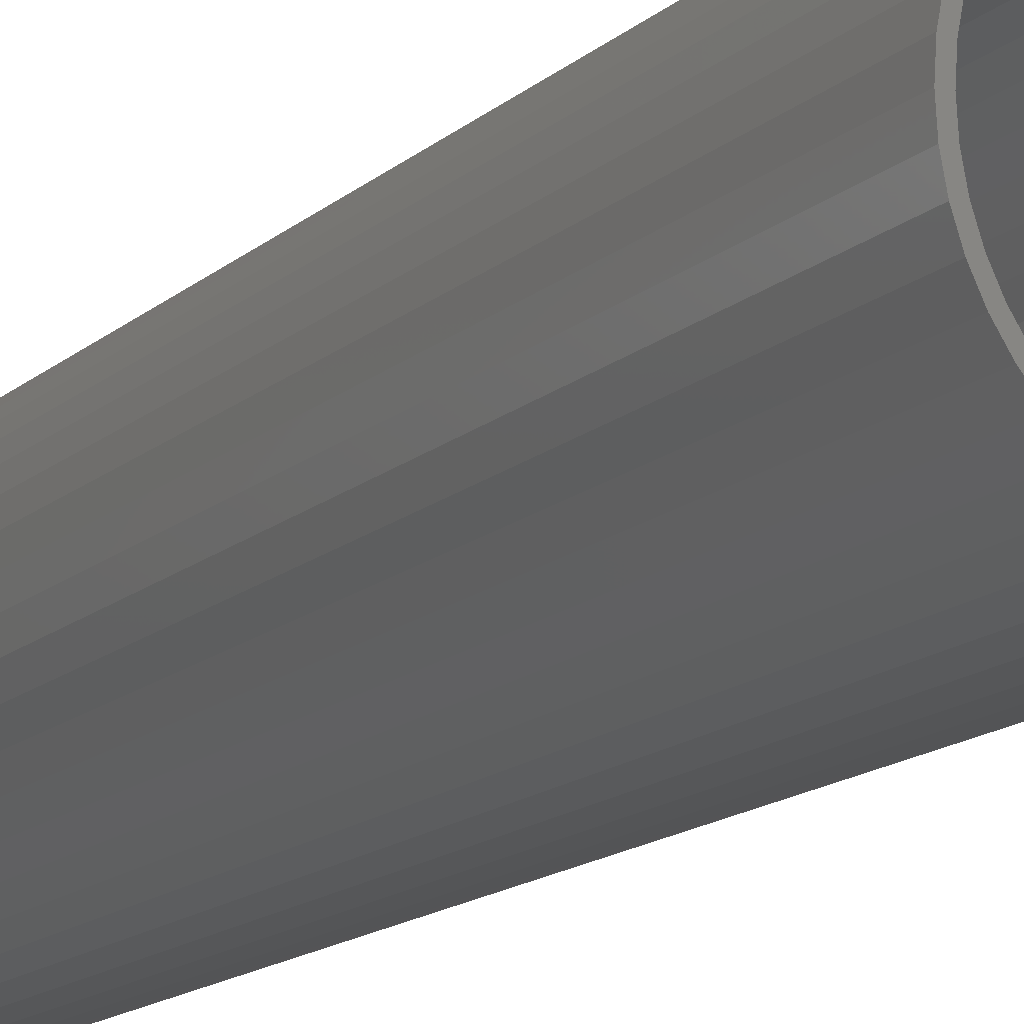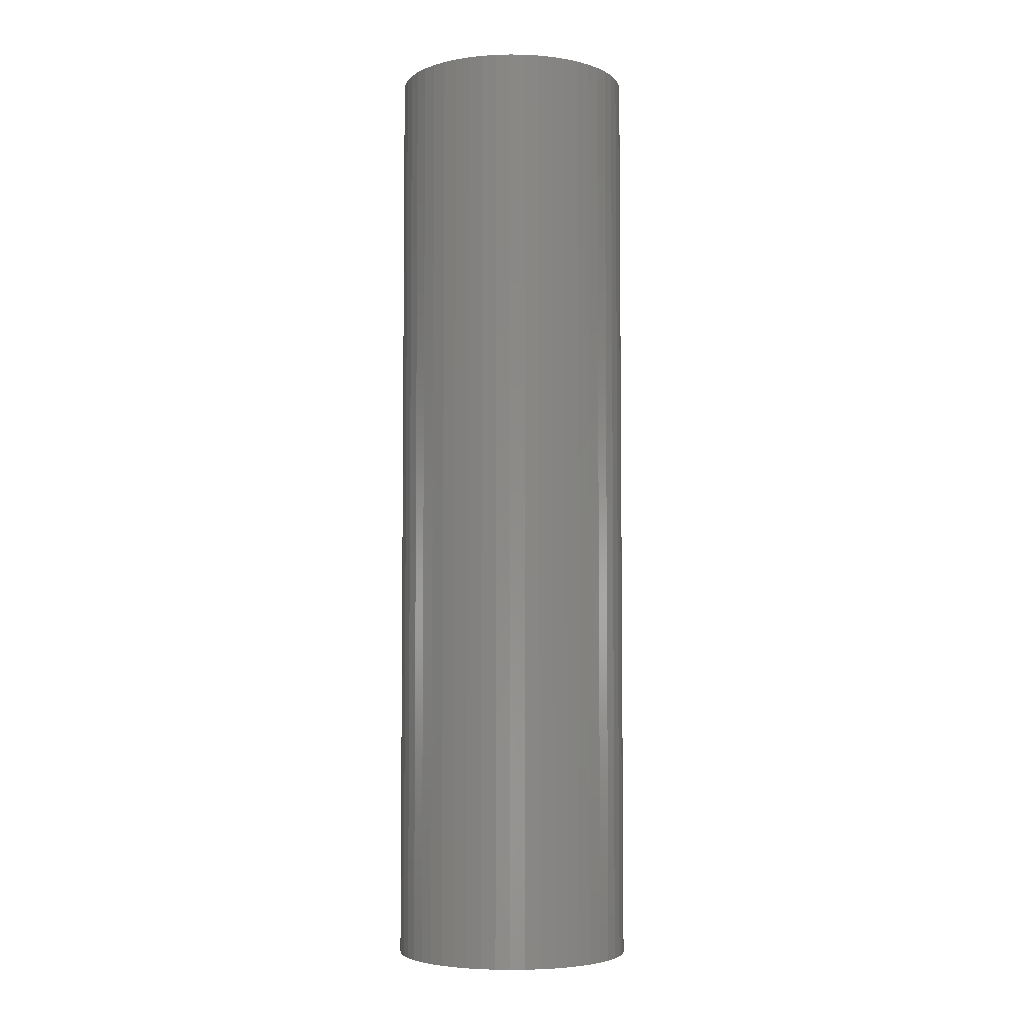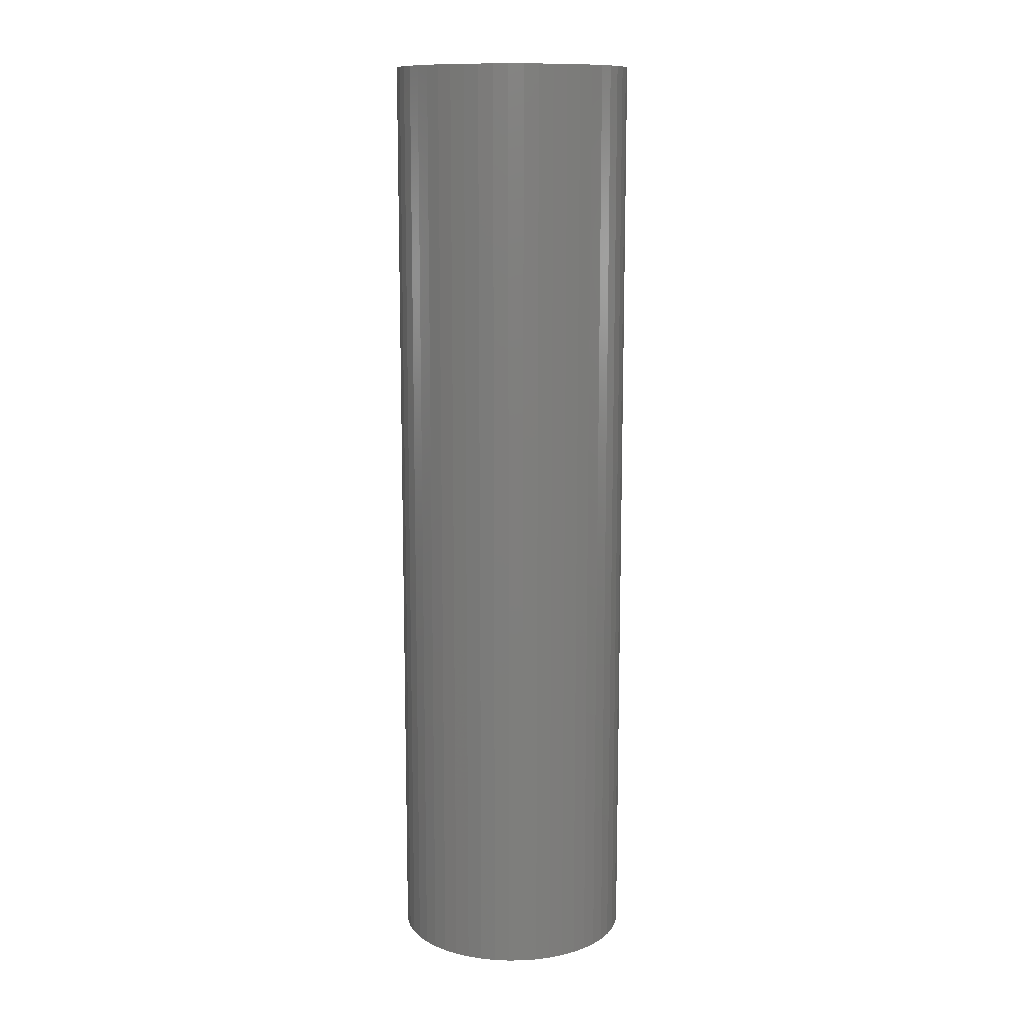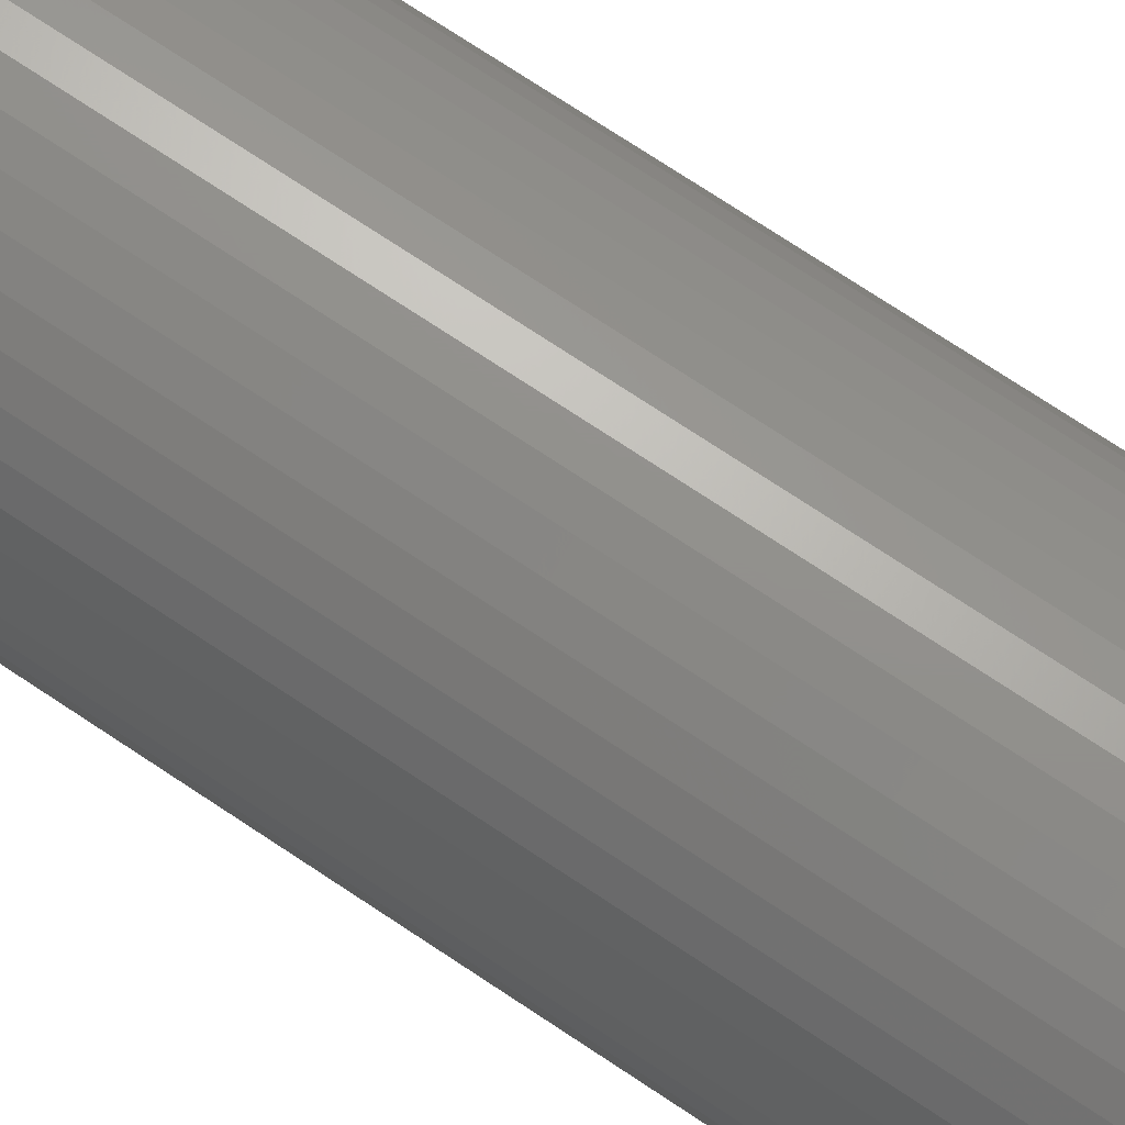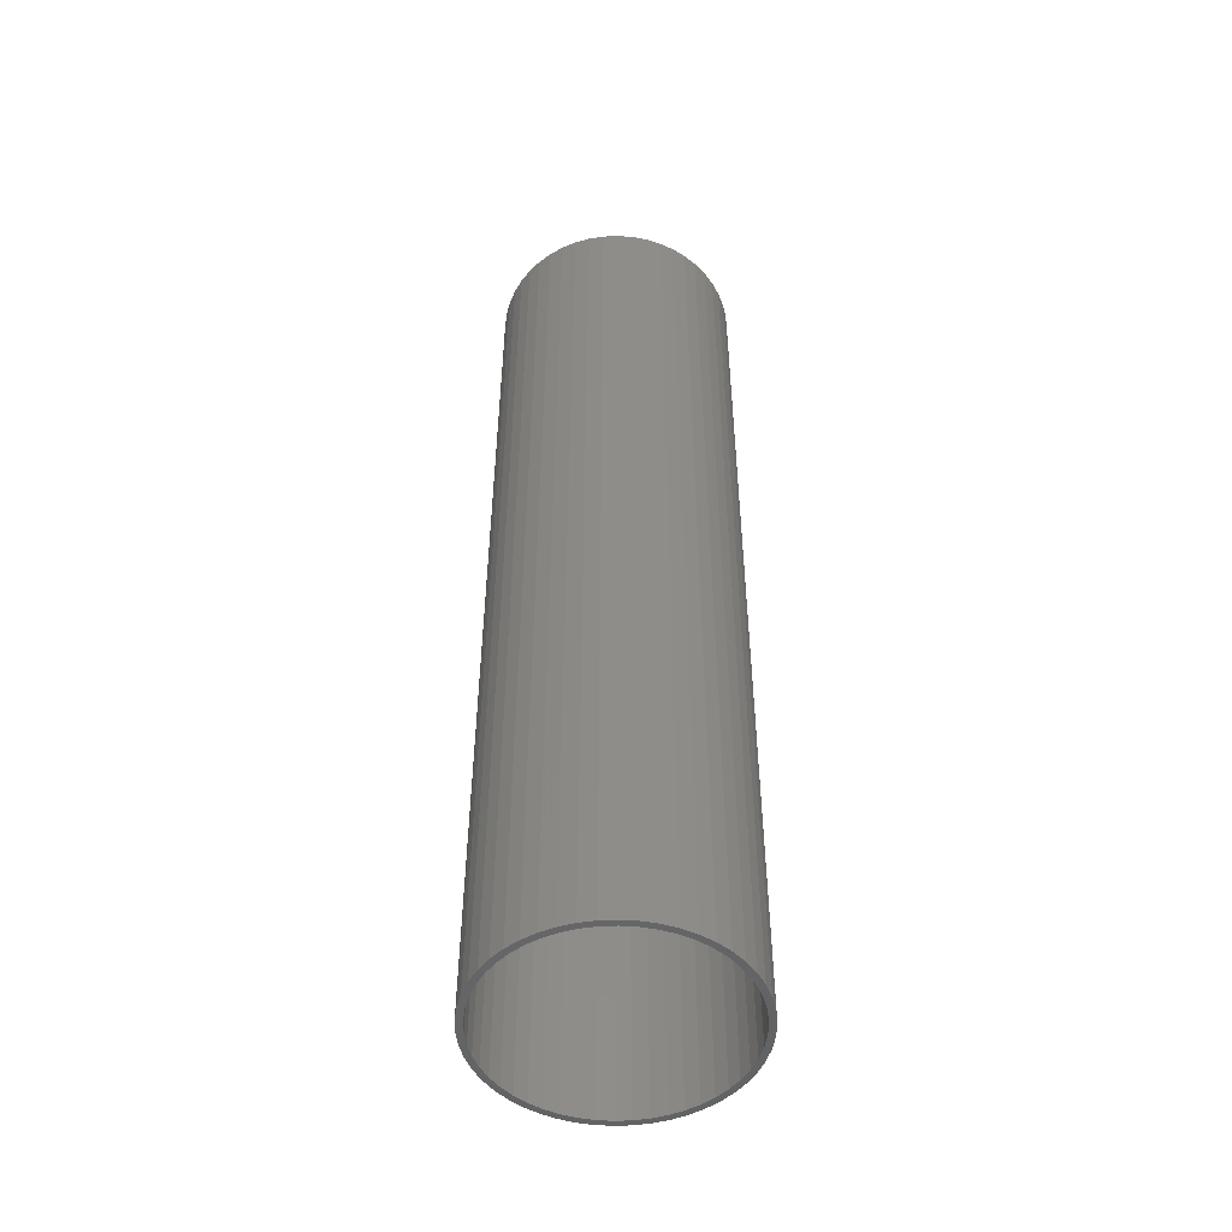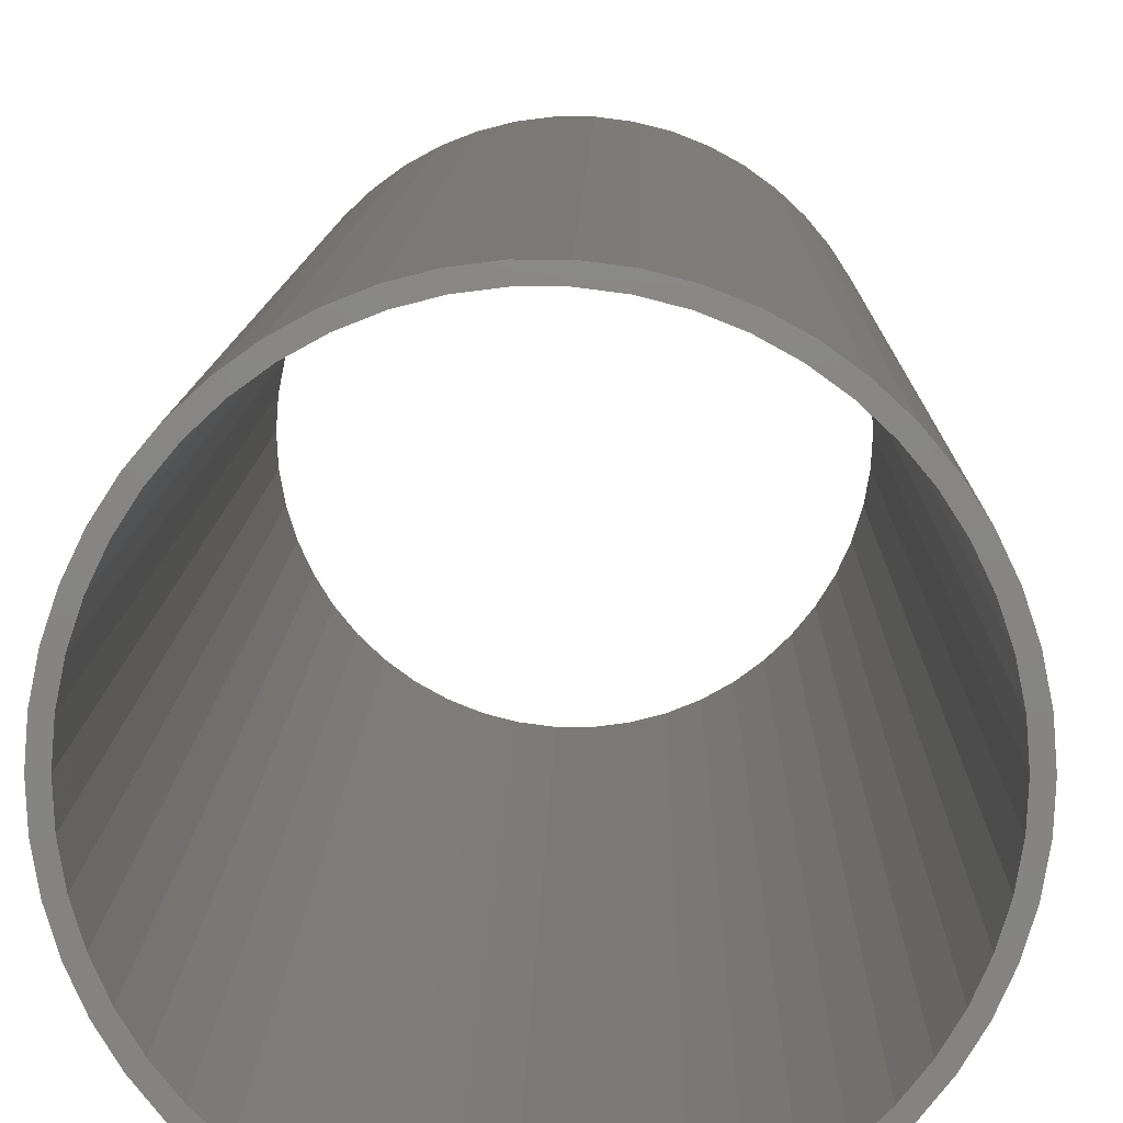
<metadata>
{"format":"stl","ext":"stl","renderer":"f3d","projection":"perspective","resolution":1024,"background":"white","views":[{"elev":-13.2,"azim":-27.0,"up":"+Y"},{"elev":-4.6,"azim":-168.4,"up":"+Z"},{"elev":12.0,"azim":62.9,"up":"+Z"},{"elev":72.3,"azim":123.8,"up":"+Y"},{"elev":-49.7,"azim":60.3,"up":"+Z"},{"elev":6.0,"azim":0.6,"up":"+Y"}]}
</metadata>
<code>
# stl→obj: 200 verts, 400 faces
v 9.5 0 37.5
v 9.425 1.191 -37.5
v 9.425 1.191 37.5
v 9.5 0 -37.5
v -9.5 0 -37.5
v -9.425 1.191 37.5
v -9.425 1.191 -37.5
v -9.5 0 37.5
v 0.5965 9.481 -37.5
v -0.5965 9.481 37.5
v 0.5965 9.481 37.5
v -0.5965 9.481 -37.5
v -0.5965 -9.481 -37.5
v 0.5965 -9.481 37.5
v -0.5965 -9.481 37.5
v 0.5965 -9.481 -37.5
v 6.925 6.503 -37.5
v 6.056 7.32 37.5
v 6.925 6.503 37.5
v 6.056 7.32 -37.5
v -6.056 7.32 -37.5
v -6.925 6.503 37.5
v -6.056 7.32 37.5
v -6.925 6.503 -37.5
v -2.936 9.035 -37.5
v -4.045 8.596 37.5
v -2.936 9.035 37.5
v -4.045 8.596 -37.5
v 8.833 3.497 37.5
v 8.325 4.577 -37.5
v 8.325 4.577 37.5
v 8.833 3.497 -37.5
v 9.202 2.363 -37.5
v 9.202 2.363 37.5
v 7.686 5.584 -37.5
v 7.686 5.584 37.5
v 4.045 8.596 -37.5
v 2.936 9.035 37.5
v 4.045 8.596 37.5
v 2.936 9.035 -37.5
v 5.09 8.021 -37.5
v 5.09 8.021 37.5
v -8.833 3.497 -37.5
v -8.325 4.577 37.5
v -8.325 4.577 -37.5
v -8.833 3.497 37.5
v -7.686 5.584 -37.5
v -7.686 5.584 37.5
v -9.202 2.363 -37.5
v -9.202 2.363 37.5
v -1.78 9.332 -37.5
v -1.78 9.332 37.5
v 1.78 -9.332 37.5
v 1.78 -9.332 -37.5
v 1.78 9.332 37.5
v 1.78 9.332 -37.5
v 9 0 37.5
v 8.929 1.128 37.5
v 9.425 -1.191 37.5
v 8.929 -1.128 37.5
v 8.717 2.238 37.5
v 8.368 3.313 37.5
v 7.887 4.336 37.5
v 7.281 5.29 37.5
v 6.561 6.161 37.5
v 5.737 6.935 37.5
v 4.822 7.599 37.5
v 3.832 8.143 37.5
v 2.781 8.56 37.5
v 1.686 8.841 37.5
v 0.5651 8.982 37.5
v -0.5651 8.982 37.5
v -1.686 8.841 37.5
v -2.781 8.56 37.5
v -3.832 8.143 37.5
v -4.822 7.599 37.5
v -5.09 8.021 37.5
v -5.737 6.935 37.5
v -6.561 6.161 37.5
v -7.281 5.29 37.5
v -7.887 4.336 37.5
v -8.368 3.313 37.5
v -8.717 2.238 37.5
v -8.929 1.128 37.5
v 9.202 -2.363 37.5
v 8.717 -2.238 37.5
v 8.833 -3.497 37.5
v 8.368 -3.313 37.5
v 8.325 -4.577 37.5
v 7.887 -4.336 37.5
v 7.686 -5.584 37.5
v 7.281 -5.29 37.5
v 6.925 -6.503 37.5
v 6.561 -6.161 37.5
v 6.056 -7.32 37.5
v 5.737 -6.935 37.5
v 5.09 -8.021 37.5
v 4.822 -7.599 37.5
v 4.045 -8.596 37.5
v 3.832 -8.143 37.5
v 2.936 -9.035 37.5
v 2.781 -8.56 37.5
v 1.686 -8.841 37.5
v 0.5651 -8.982 37.5
v -0.5651 -8.982 37.5
v -1.686 -8.841 37.5
v -1.78 -9.332 37.5
v -2.781 -8.56 37.5
v -2.936 -9.035 37.5
v -3.832 -8.143 37.5
v -4.045 -8.596 37.5
v -4.822 -7.599 37.5
v -5.09 -8.021 37.5
v -5.737 -6.935 37.5
v -6.056 -7.32 37.5
v -6.561 -6.161 37.5
v -6.925 -6.503 37.5
v -7.281 -5.29 37.5
v -7.686 -5.584 37.5
v -7.887 -4.336 37.5
v -8.325 -4.577 37.5
v -8.368 -3.313 37.5
v -8.833 -3.497 37.5
v -8.717 -2.238 37.5
v -9.202 -2.363 37.5
v -8.929 -1.128 37.5
v -9.425 -1.191 37.5
v -9 0 37.5
v -5.09 8.021 -37.5
v 9.425 -1.191 -37.5
v 7.686 -5.584 -37.5
v 6.925 -6.503 -37.5
v 9.202 -2.363 -37.5
v 8.833 -3.497 -37.5
v -8.325 -4.577 -37.5
v -8.833 -3.497 -37.5
v 9 0 -37.5
v 8.929 -1.128 -37.5
v 8.929 1.128 -37.5
v 8.717 -2.238 -37.5
v 8.368 -3.313 -37.5
v 8.325 -4.577 -37.5
v 7.887 -4.336 -37.5
v 7.281 -5.29 -37.5
v 6.561 -6.161 -37.5
v 6.056 -7.32 -37.5
v 5.737 -6.935 -37.5
v 5.09 -8.021 -37.5
v 4.822 -7.599 -37.5
v 4.045 -8.596 -37.5
v 3.832 -8.143 -37.5
v 2.936 -9.035 -37.5
v 2.781 -8.56 -37.5
v 1.686 -8.841 -37.5
v 0.5651 -8.982 -37.5
v -0.5651 -8.982 -37.5
v -1.686 -8.841 -37.5
v -1.78 -9.332 -37.5
v -2.781 -8.56 -37.5
v -2.936 -9.035 -37.5
v -3.832 -8.143 -37.5
v -4.045 -8.596 -37.5
v -4.822 -7.599 -37.5
v -5.09 -8.021 -37.5
v -5.737 -6.935 -37.5
v -6.056 -7.32 -37.5
v -6.561 -6.161 -37.5
v -6.925 -6.503 -37.5
v -7.281 -5.29 -37.5
v -7.686 -5.584 -37.5
v -7.887 -4.336 -37.5
v -8.368 -3.313 -37.5
v -8.717 -2.238 -37.5
v -9.202 -2.363 -37.5
v -8.929 -1.128 -37.5
v -9.425 -1.191 -37.5
v 8.717 2.238 -37.5
v 8.368 3.313 -37.5
v 7.887 4.336 -37.5
v 7.281 5.29 -37.5
v 6.561 6.161 -37.5
v 5.737 6.935 -37.5
v 4.822 7.599 -37.5
v 3.832 8.143 -37.5
v 2.781 8.56 -37.5
v 1.686 8.841 -37.5
v 0.5651 8.982 -37.5
v -0.5651 8.982 -37.5
v -1.686 8.841 -37.5
v -2.781 8.56 -37.5
v -3.832 8.143 -37.5
v -4.822 7.599 -37.5
v -5.737 6.935 -37.5
v -6.561 6.161 -37.5
v -7.281 5.29 -37.5
v -7.887 4.336 -37.5
v -8.368 3.313 -37.5
v -8.717 2.238 -37.5
v -8.929 1.128 -37.5
v -9 0 -37.5
f 1 2 3
f 2 1 4
f 5 6 7
f 6 5 8
f 9 10 11
f 10 9 12
f 13 14 15
f 14 13 16
f 17 18 19
f 18 17 20
f 21 22 23
f 22 21 24
f 25 26 27
f 26 25 28
f 29 30 31
f 30 29 32
f 3 33 34
f 33 3 2
f 31 35 36
f 35 31 30
f 37 38 39
f 38 37 40
f 41 39 42
f 39 41 37
f 43 44 45
f 44 43 46
f 47 22 24
f 22 47 48
f 49 46 43
f 46 49 50
f 51 27 52
f 27 51 25
f 16 53 14
f 53 16 54
f 34 32 29
f 32 34 33
f 36 17 19
f 17 36 35
f 40 55 38
f 55 40 56
f 56 11 55
f 11 56 9
f 20 42 18
f 42 20 41
f 45 48 47
f 48 45 44
f 7 50 49
f 50 7 6
f 57 1 3
f 58 3 34
f 1 57 59
f 60 59 57
f 3 58 57
f 61 34 29
f 34 61 58
f 29 62 61
f 31 62 29
f 31 63 62
f 36 63 31
f 36 64 63
f 19 64 36
f 19 65 64
f 18 65 19
f 18 66 65
f 42 66 18
f 42 67 66
f 39 67 42
f 39 68 67
f 38 68 39
f 38 69 68
f 55 69 38
f 55 70 69
f 11 70 55
f 11 71 70
f 11 72 71
f 10 72 11
f 10 73 72
f 52 73 10
f 52 74 73
f 27 74 52
f 27 75 74
f 26 75 27
f 26 76 75
f 77 76 26
f 77 78 76
f 23 78 77
f 23 79 78
f 22 79 23
f 22 80 79
f 48 80 22
f 48 81 80
f 44 81 48
f 44 82 81
f 46 82 44
f 82 46 83
f 50 83 46
f 83 50 84
f 6 84 50
f 59 60 85
f 86 85 60
f 85 86 87
f 88 87 86
f 88 89 87
f 90 89 88
f 90 91 89
f 92 91 90
f 92 93 91
f 94 93 92
f 94 95 93
f 96 95 94
f 96 97 95
f 98 97 96
f 98 99 97
f 100 99 98
f 100 101 99
f 102 101 100
f 102 53 101
f 103 53 102
f 103 14 53
f 104 14 103
f 105 14 104
f 105 15 14
f 106 15 105
f 106 107 15
f 108 107 106
f 108 109 107
f 110 109 108
f 110 111 109
f 112 111 110
f 112 113 111
f 114 113 112
f 114 115 113
f 116 115 114
f 116 117 115
f 118 117 116
f 118 119 117
f 120 119 118
f 120 121 119
f 122 121 120
f 123 122 124
f 122 123 121
f 125 124 126
f 127 126 128
f 84 6 128
f 124 125 123
f 8 128 6
f 126 127 125
f 128 8 127
f 28 77 26
f 77 28 129
f 129 23 77
f 23 129 21
f 12 52 10
f 52 12 51
f 59 4 1
f 4 59 130
f 93 131 91
f 131 93 132
f 87 133 85
f 133 87 134
f 85 130 59
f 130 85 133
f 135 123 136
f 123 135 121
f 137 4 130
f 138 130 133
f 4 137 2
f 139 2 137
f 130 138 137
f 140 133 134
f 133 140 138
f 134 141 140
f 142 141 134
f 142 143 141
f 131 143 142
f 131 144 143
f 132 144 131
f 132 145 144
f 146 145 132
f 146 147 145
f 148 147 146
f 148 149 147
f 150 149 148
f 150 151 149
f 152 151 150
f 152 153 151
f 54 153 152
f 54 154 153
f 16 154 54
f 16 155 154
f 16 156 155
f 13 156 16
f 13 157 156
f 158 157 13
f 158 159 157
f 160 159 158
f 160 161 159
f 162 161 160
f 162 163 161
f 164 163 162
f 164 165 163
f 166 165 164
f 166 167 165
f 168 167 166
f 168 169 167
f 170 169 168
f 170 171 169
f 135 171 170
f 135 172 171
f 136 172 135
f 172 136 173
f 174 173 136
f 173 174 175
f 176 175 174
f 2 139 33
f 177 33 139
f 33 177 32
f 178 32 177
f 178 30 32
f 179 30 178
f 179 35 30
f 180 35 179
f 180 17 35
f 181 17 180
f 181 20 17
f 182 20 181
f 182 41 20
f 183 41 182
f 183 37 41
f 184 37 183
f 184 40 37
f 185 40 184
f 185 56 40
f 186 56 185
f 186 9 56
f 187 9 186
f 188 9 187
f 188 12 9
f 189 12 188
f 189 51 12
f 190 51 189
f 190 25 51
f 191 25 190
f 191 28 25
f 192 28 191
f 192 129 28
f 193 129 192
f 193 21 129
f 194 21 193
f 194 24 21
f 195 24 194
f 195 47 24
f 196 47 195
f 196 45 47
f 197 45 196
f 43 197 198
f 197 43 45
f 49 198 199
f 7 199 200
f 175 176 200
f 198 49 43
f 5 200 176
f 199 7 49
f 200 5 7
f 150 97 99
f 97 150 148
f 146 93 95
f 93 146 132
f 91 142 89
f 142 91 131
f 136 125 174
f 125 136 123
f 152 99 101
f 99 152 150
f 54 101 53
f 101 54 152
f 89 134 87
f 134 89 142
f 158 15 107
f 15 158 13
f 162 109 111
f 109 162 160
f 160 107 109
f 107 160 158
f 168 119 170
f 119 168 117
f 168 115 117
f 115 168 166
f 174 127 176
f 127 174 125
f 176 8 5
f 8 176 127
f 148 95 97
f 95 148 146
f 170 121 135
f 121 170 119
f 164 111 113
f 111 164 162
f 166 113 115
f 113 166 164
f 137 58 139
f 58 137 57
f 128 199 84
f 199 128 200
f 188 71 72
f 71 188 187
f 155 105 104
f 105 155 156
f 182 65 66
f 65 182 181
f 194 78 79
f 78 194 193
f 191 74 75
f 74 191 190
f 178 63 179
f 63 178 62
f 139 61 177
f 61 139 58
f 179 64 180
f 64 179 63
f 185 68 69
f 68 185 184
f 186 69 70
f 69 186 185
f 184 67 68
f 67 184 183
f 82 196 81
f 196 82 197
f 81 195 80
f 195 81 196
f 83 197 82
f 197 83 198
f 193 76 78
f 76 193 192
f 190 73 74
f 73 190 189
f 154 104 103
f 104 154 155
f 177 62 178
f 62 177 61
f 180 65 181
f 65 180 64
f 187 70 71
f 70 187 186
f 183 66 67
f 66 183 182
f 80 194 79
f 194 80 195
f 84 198 83
f 198 84 199
f 192 75 76
f 75 192 191
f 189 72 73
f 72 189 188
f 138 57 137
f 57 138 60
f 145 92 144
f 92 145 94
f 143 88 141
f 88 143 90
f 140 60 138
f 60 140 86
f 118 171 120
f 171 118 169
f 120 172 122
f 172 120 171
f 151 102 100
f 102 151 153
f 145 96 94
f 96 145 147
f 141 86 140
f 86 141 88
f 144 90 143
f 90 144 92
f 159 110 108
f 110 159 161
f 157 108 106
f 108 157 159
f 116 169 118
f 169 116 167
f 122 173 124
f 173 122 172
f 153 103 102
f 103 153 154
f 149 100 98
f 100 149 151
f 147 98 96
f 98 147 149
f 156 106 105
f 106 156 157
f 163 114 112
f 114 163 165
f 165 116 114
f 116 165 167
f 124 175 126
f 175 124 173
f 126 200 128
f 200 126 175
f 161 112 110
f 112 161 163

</code>
